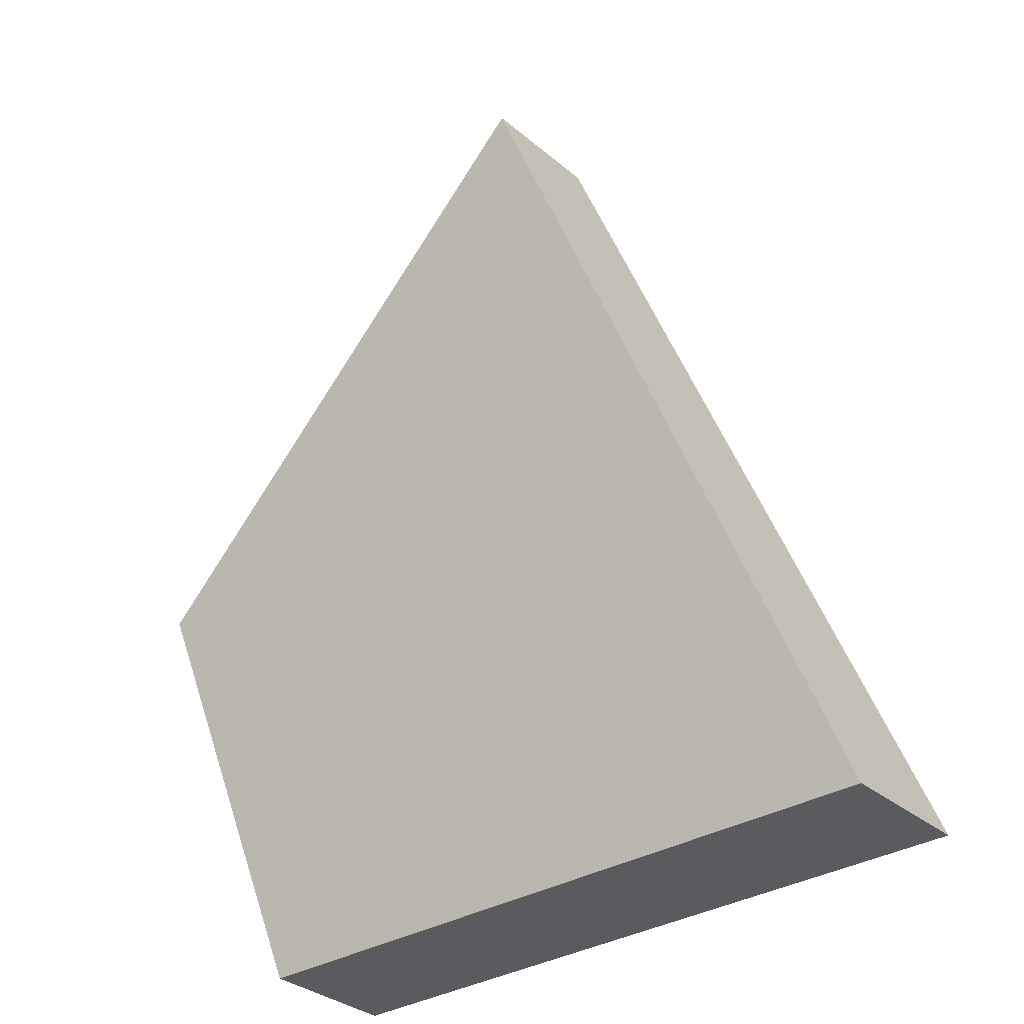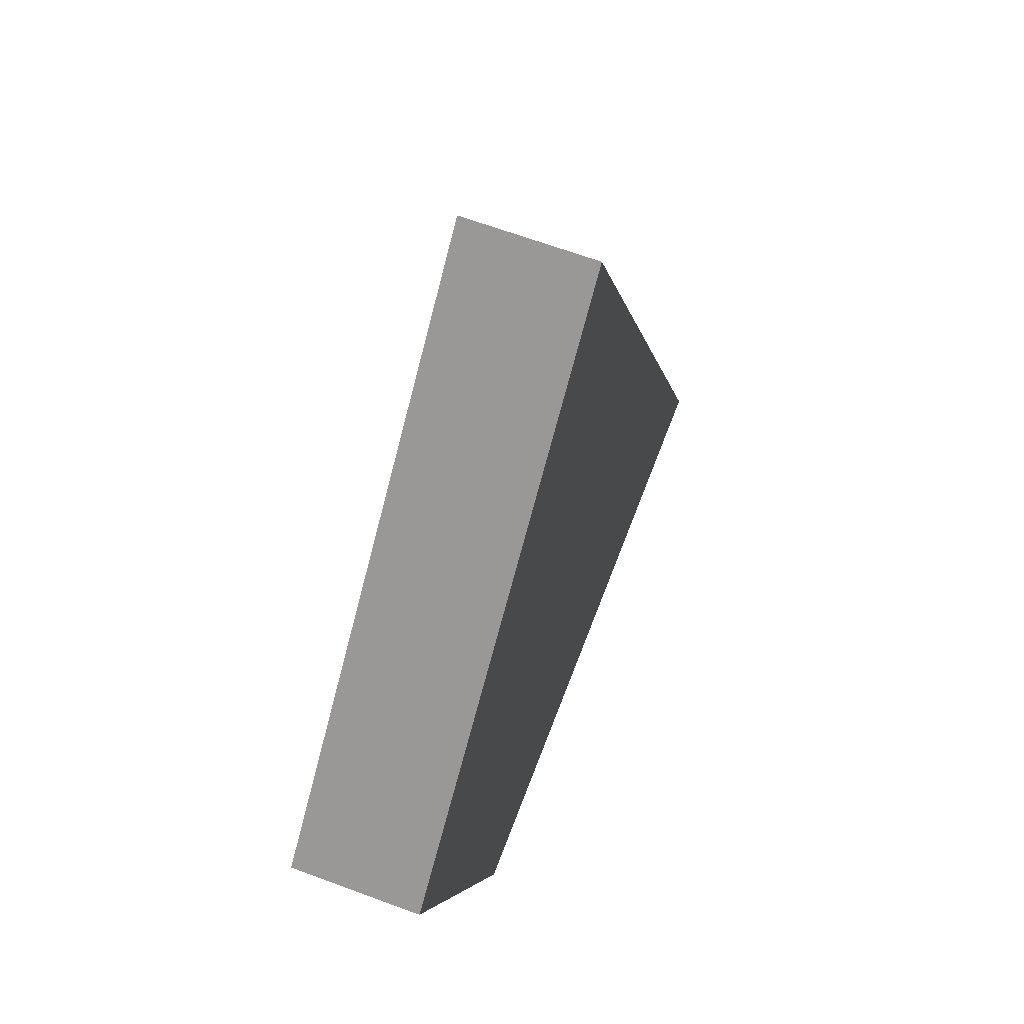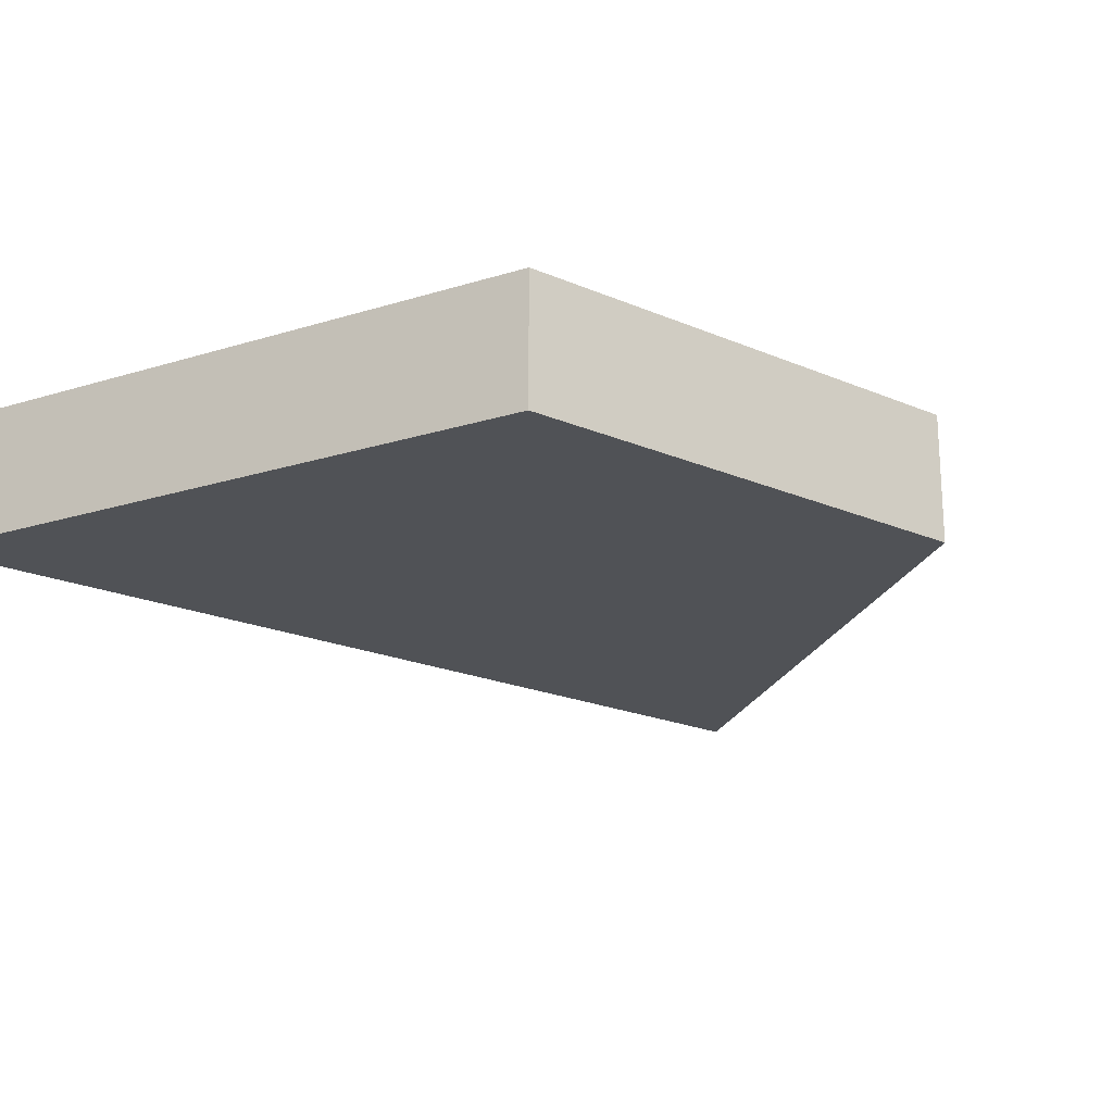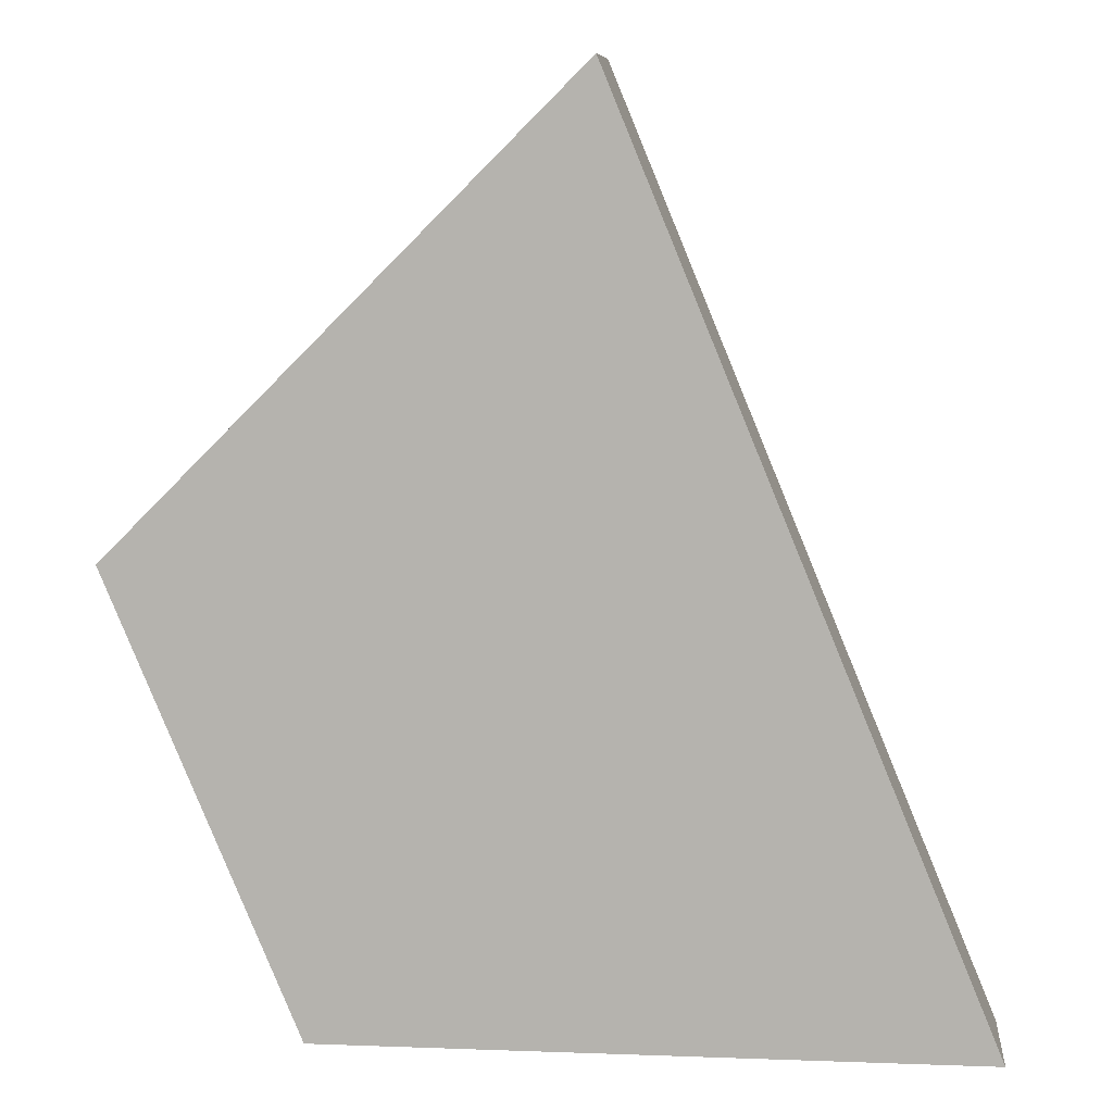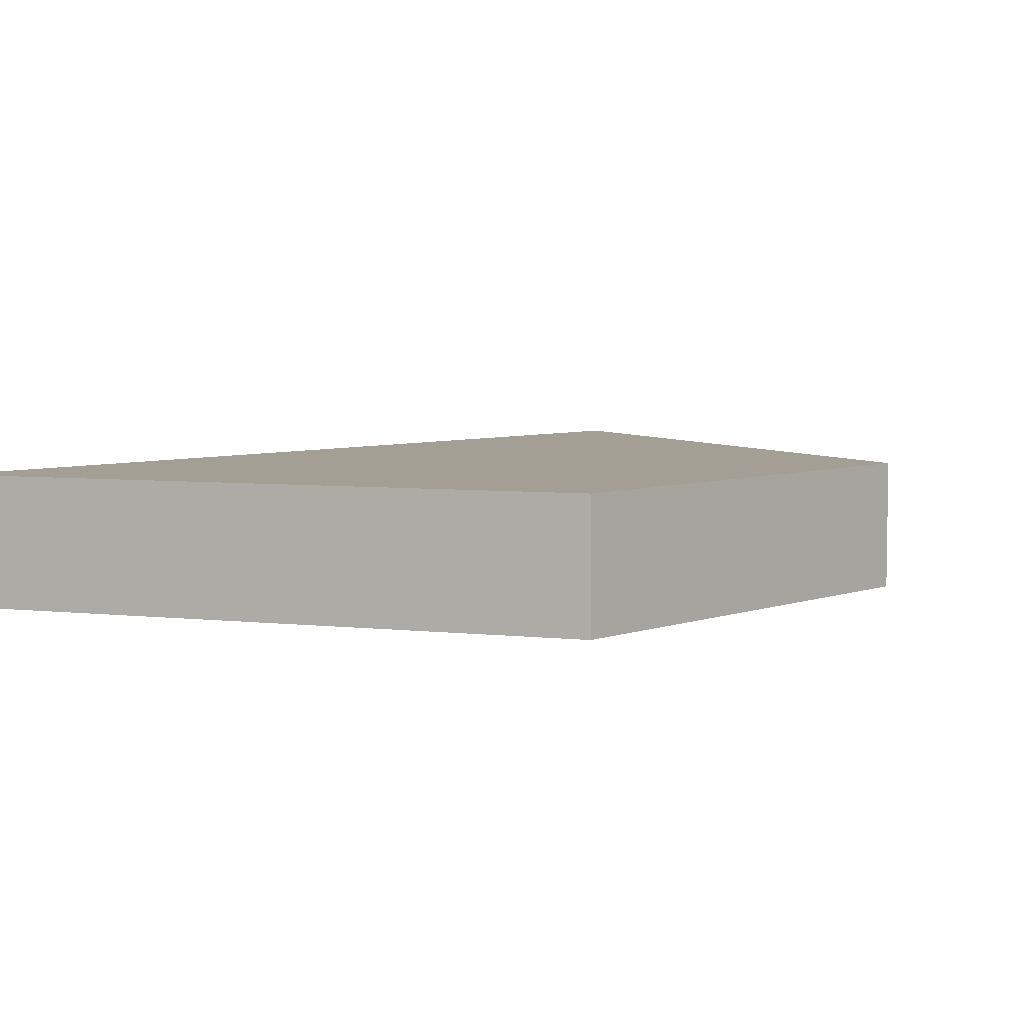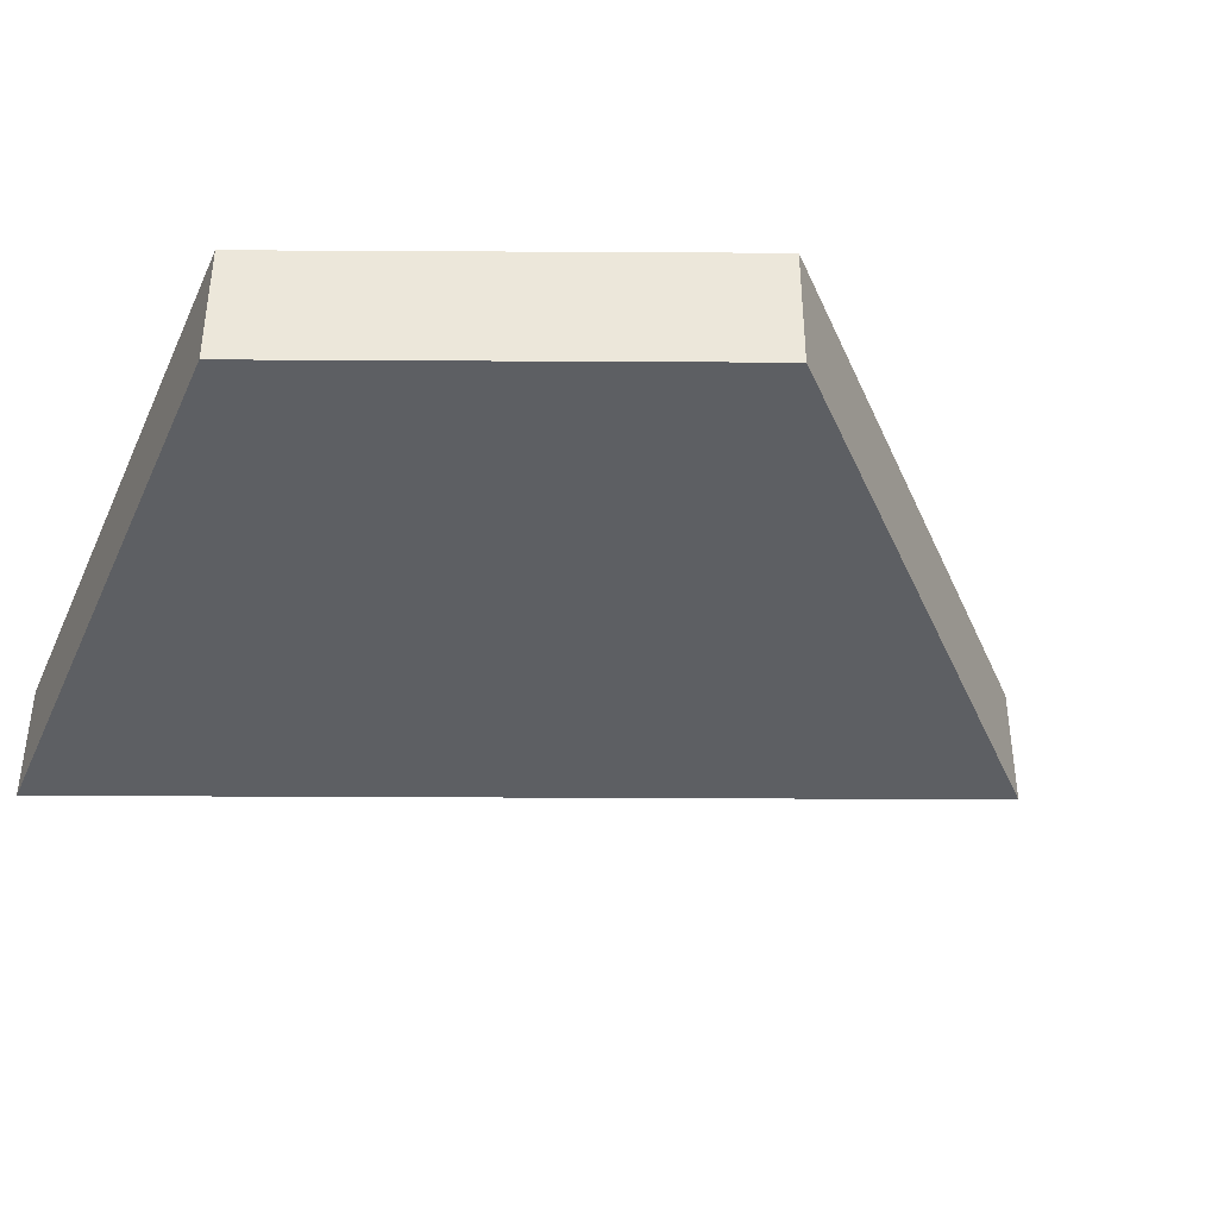
<metadata>
{"format":"obj","ext":"obj","renderer":"f3d","projection":"perspective","resolution":1024,"background":"white","views":[{"elev":-32.2,"azim":-139.6,"up":"+Y"},{"elev":64.6,"azim":110.6,"up":"+Y"},{"elev":-20.6,"azim":29.5,"up":"+Z"},{"elev":8.8,"azim":-174.4,"up":"+Y"},{"elev":5.5,"azim":19.1,"up":"+Z"},{"elev":-39.9,"azim":67.1,"up":"+Z"}]}
</metadata>
<code>
o Part_360
g Part_360
v -0.3219 -0.3504 -0.05
v -0.03163 0.3504 -0.05
v -0.03163 0.3504 -0.04911
v -0.3219 -0.3504 0.05
v -0.03163 0.3504 0.05
v -0.02534 0.3441 0.05
v 0.3219 -0.003144 0.04822
v 0.1781 -0.3504 0.05
v 0.3219 -0.003144 0.05
v 0.3188 -2.98e-08 -0.05
v 0.1781 -0.3504 -0.05
v 0.3219 -0.003144 -0.05
v 0.1781 -0.3504 0.05
f 3 2 1
f 6 5 4
f 9 8 7
f 12 11 10
f 4 1 11 13
f 4 5 3 1
f 7 8 11 12
f 8 9 6 4
f 10 11 1 2
f 9 12 2 5

</code>
